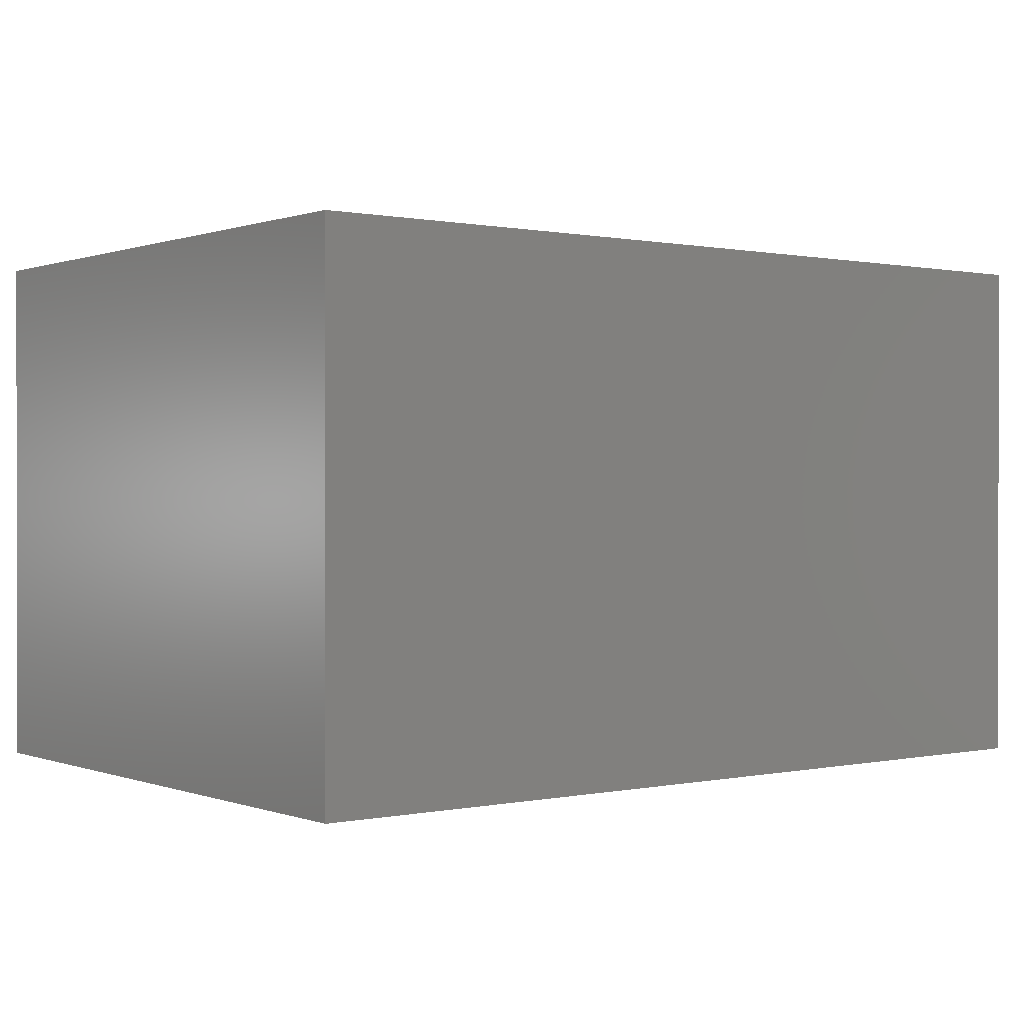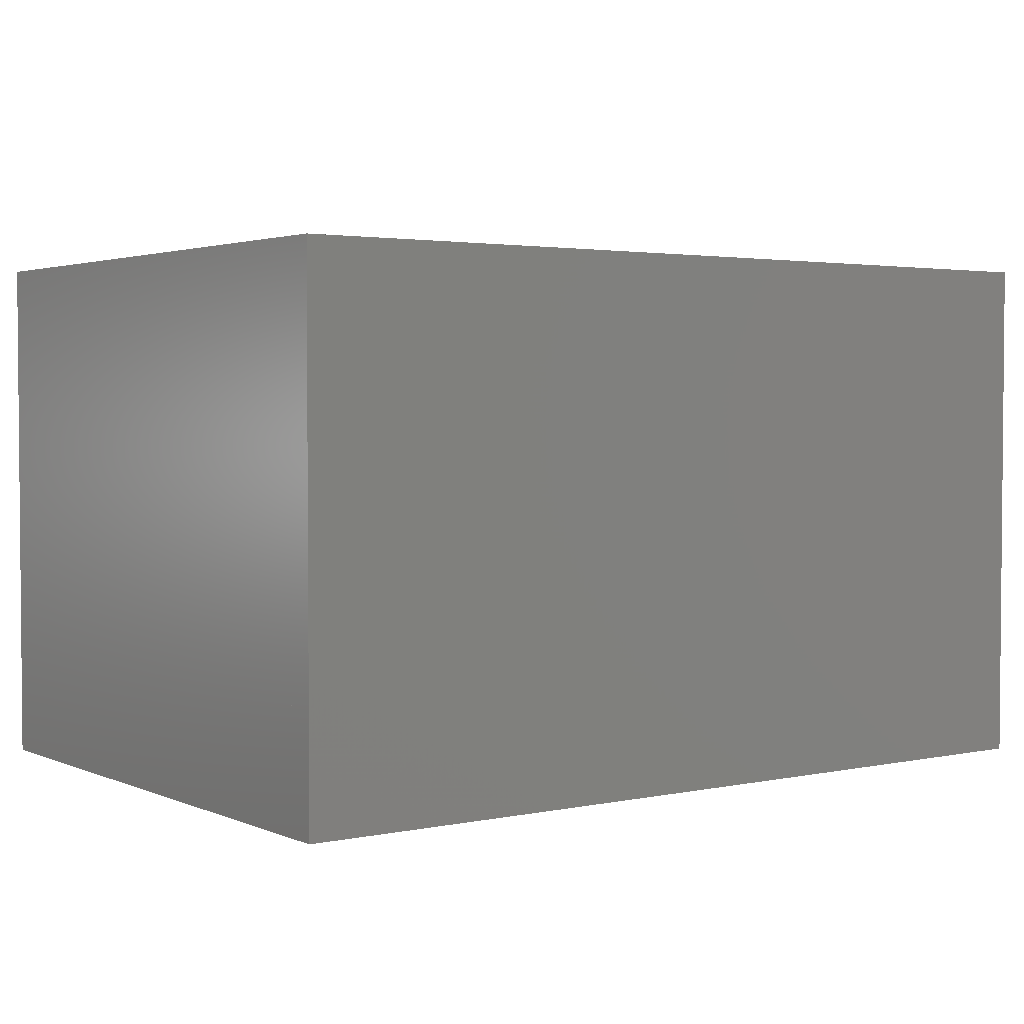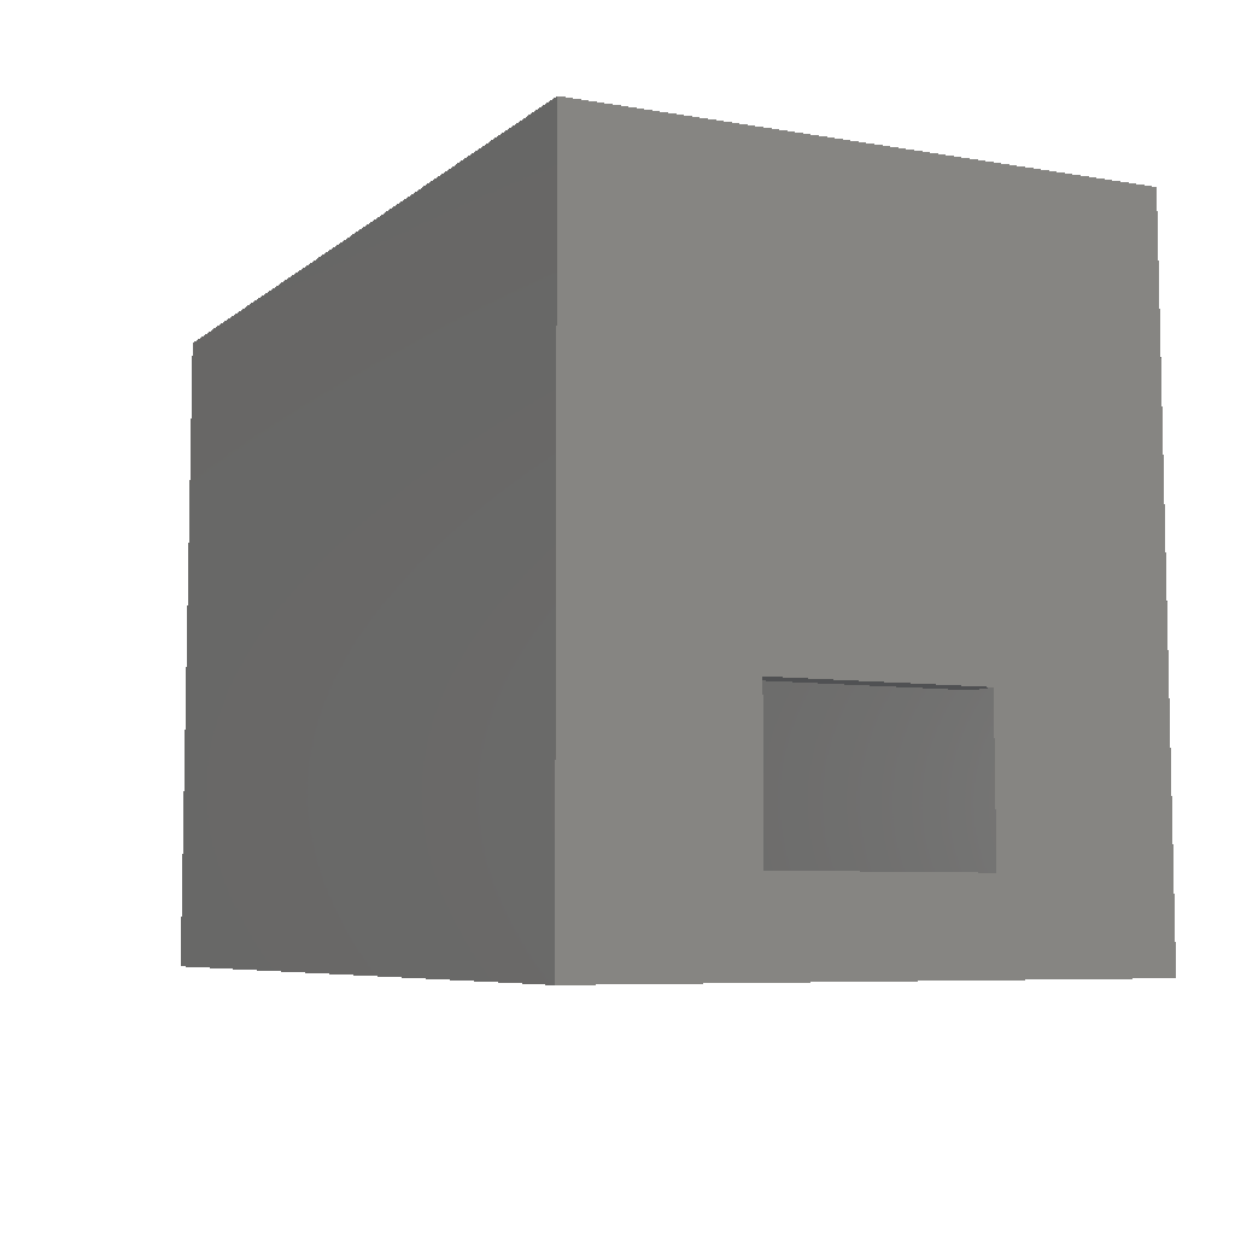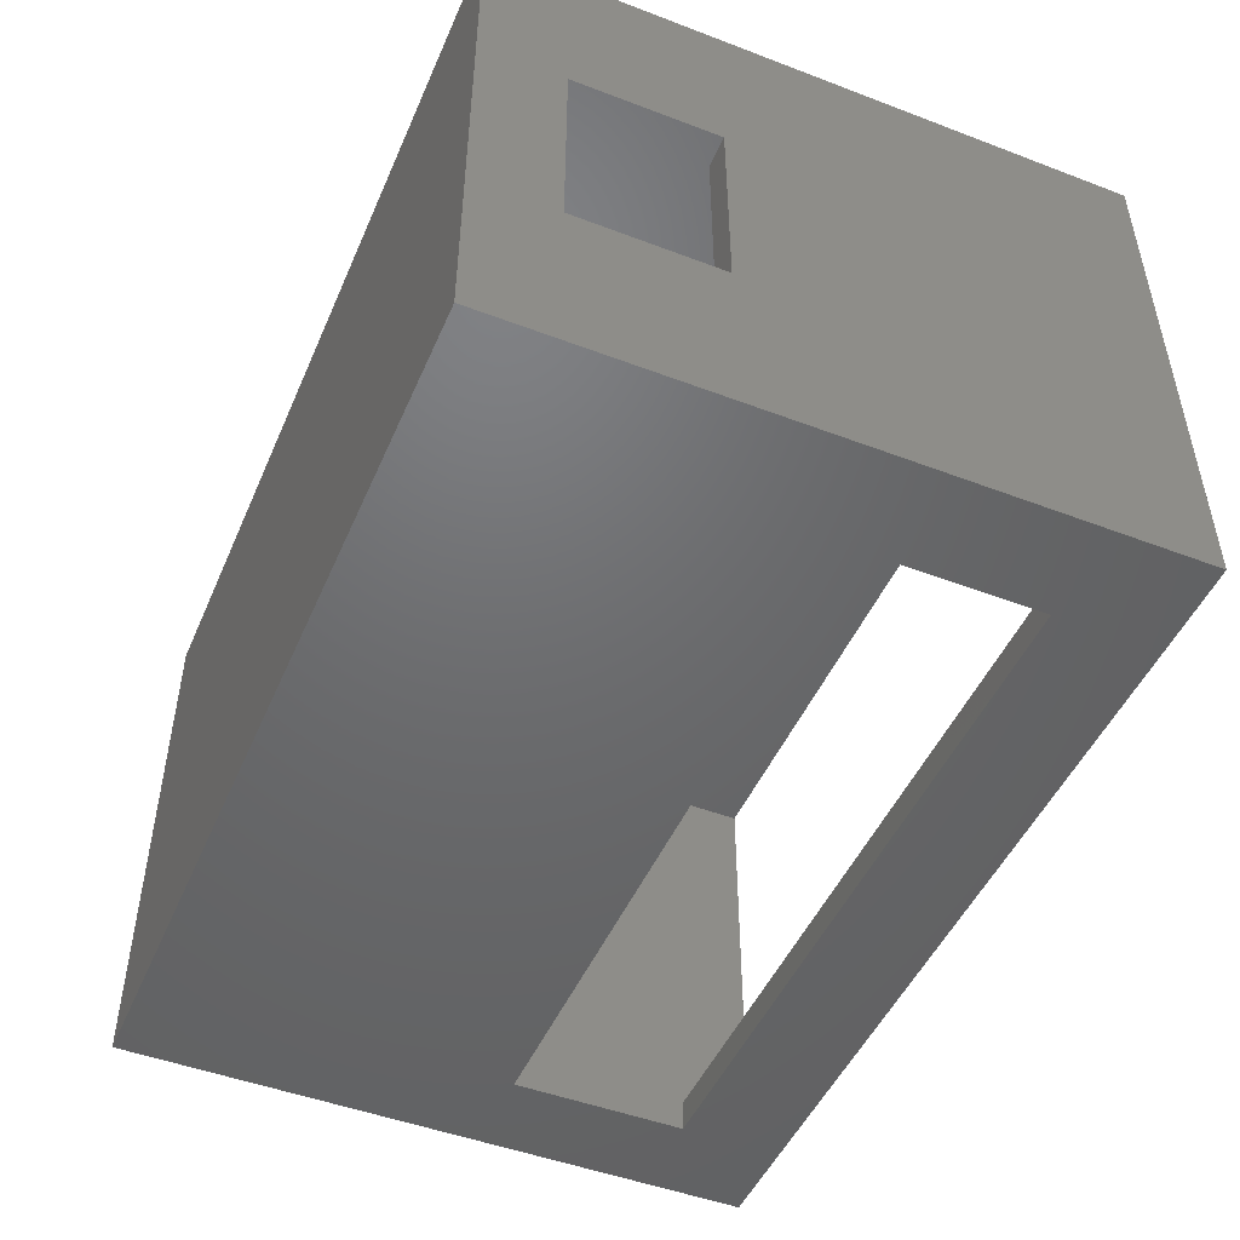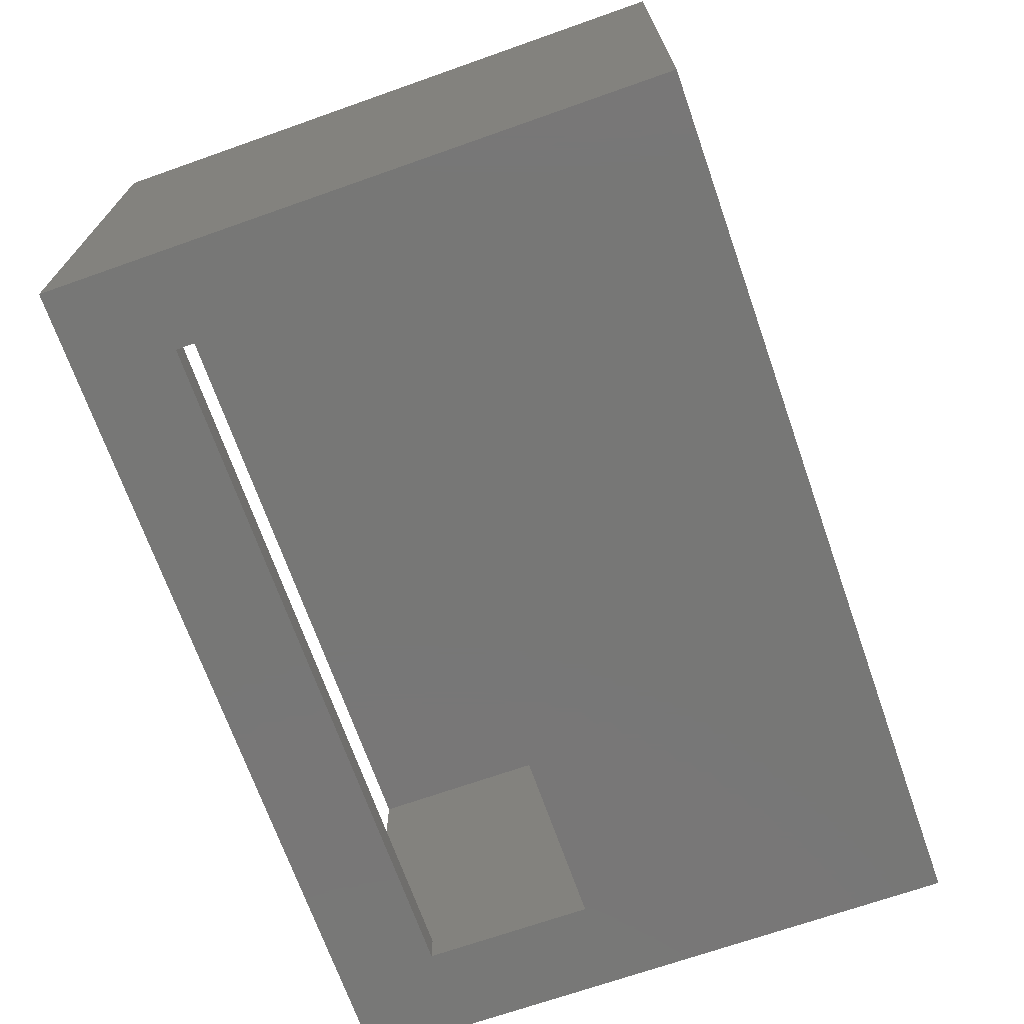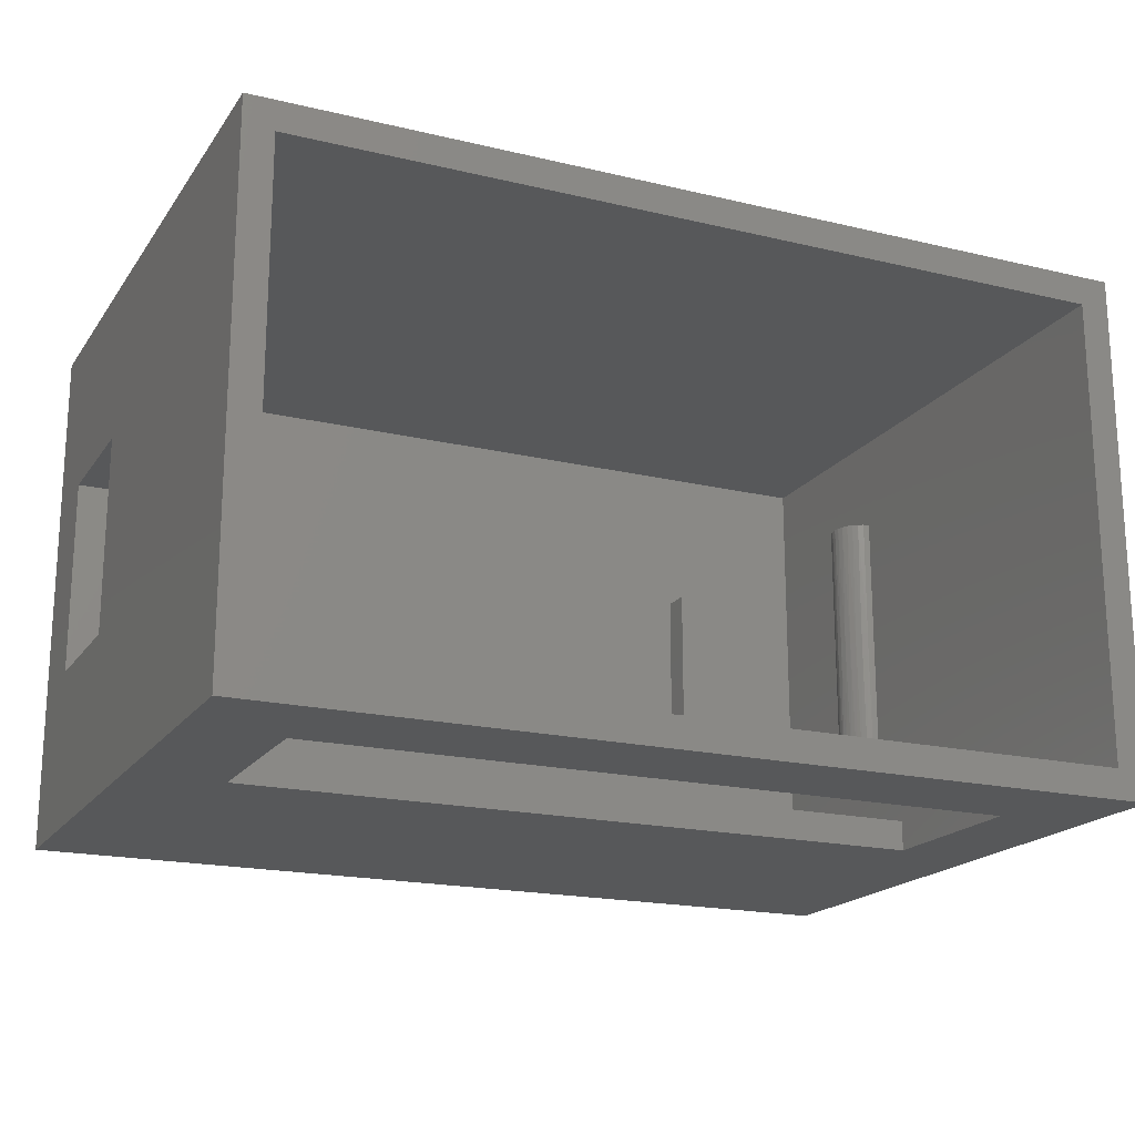
<metadata>
{"format":"stl","ext":"stl","renderer":"f3d","projection":"perspective","resolution":1024,"background":"white","views":[{"elev":0.5,"azim":-37.5,"up":"+Z"},{"elev":2.8,"azim":-35.8,"up":"+Z"},{"elev":-6.7,"azim":64.0,"up":"+Y"},{"elev":-48.4,"azim":67.0,"up":"+Z"},{"elev":-69.9,"azim":-70.6,"up":"+Z"},{"elev":-18.8,"azim":155.6,"up":"+Z"}]}
</metadata>
<code>
# stl→obj: 94 verts, 200 faces
v 15 0 -4
v 13 0 -4
v 15 1.5 -4
v 13 1.5 -4
v 15 0 4
v 15 1.5 4
v 13 0 4
v 13 1.5 4
v -15 0 -4
v -15 0 4
v -15 1.5 -4
v -15 1.5 4
v -13 0 -4
v -13 1.5 -4
v -13 0 4
v -13 1.5 4
v -22.25 0 -13.25
v 22.25 0 -13.25
v -22.25 -1.5 -13.25
v 22.25 -1.5 -13.25
v -22.25 0 13.25
v -22.25 -1.5 13.25
v 22.25 0 13.25
v 22.25 -1.5 13.25
v -20.75 6.472 6.9
v -20.75 6.472 -6.9
v -20.45 6.553 6.9
v -20.43 6.562 0
v -20.17 6.692 6.9
v -20.13 6.718 0
v -19.93 6.884 6.9
v -19.88 6.935 0
v -19.73 7.121 6.9
v -19.67 7.202 0
v -19.58 7.394 6.9
v -19.53 7.506 0
v -19.48 7.691 6.9
v -19.46 7.833 0
v -19.45 8 6.9
v -19.46 8.167 0
v -19.48 8.309 6.9
v -19.53 8.494 0
v -19.58 8.606 6.9
v -19.67 8.798 0
v -19.73 8.879 6.9
v -19.88 9.065 0
v -19.93 9.116 6.9
v -20.13 9.282 0
v -20.17 9.308 6.9
v -20.43 9.438 0
v -20.45 9.447 6.9
v -20.75 9.528 6.9
v -20.45 9.447 -6.9
v -20.75 9.528 -6.9
v -20.45 6.553 -6.9
v -20.17 6.692 -6.9
v -19.93 6.884 -6.9
v -19.73 7.121 -6.9
v -19.58 7.394 -6.9
v -19.48 7.691 -6.9
v -19.45 8 -6.9
v -19.48 8.309 -6.9
v -19.58 8.606 -6.9
v -19.73 8.879 -6.9
v -19.93 9.116 -6.9
v -20.17 9.308 -6.9
v -17.61 16.39 -11.75
v 17.61 16.39 -11.75
v -17.61 16.39 -13.25
v 17.61 16.39 -13.25
v -17.61 24.96 -11.75
v -17.61 24.96 -13.25
v 17.61 24.96 -11.75
v 17.61 24.96 -13.25
v 20.75 9.5 -5
v 20.75 2.5 -5
v 22.25 9.5 -5
v 22.25 2.5 -5
v 20.75 9.5 5
v 22.25 9.5 5
v 20.75 2.5 5
v 22.25 2.5 5
v -20.75 30 -11.75
v 20.75 30 -11.75
v 20.75 0 -11.75
v -20.75 0 -11.75
v -20.75 30 11.75
v -20.75 0 11.75
v 20.75 0 11.75
v 20.75 30 11.75
v -22.25 30 13.25
v 22.25 30 13.25
v -22.25 30 -13.25
v 22.25 30 -13.25
f 1 2 3
f 3 2 4
f 5 1 6
f 6 1 3
f 7 5 8
f 8 5 6
f 2 7 4
f 4 7 8
f 4 8 3
f 3 8 6
f 9 10 11
f 11 10 12
f 13 9 14
f 14 9 11
f 15 13 16
f 16 13 14
f 10 15 12
f 12 15 16
f 16 14 12
f 12 14 11
f 17 18 19
f 19 18 20
f 21 17 22
f 22 17 19
f 23 21 24
f 24 21 22
f 18 23 20
f 20 23 24
f 1 18 2
f 2 18 17
f 2 17 13
f 13 17 9
f 9 17 21
f 9 21 10
f 10 21 15
f 15 21 23
f 15 23 7
f 7 23 5
f 5 23 1
f 1 23 18
f 15 7 13
f 13 7 2
f 20 24 19
f 19 24 22
f 25 26 27
f 27 26 28
f 27 28 29
f 29 28 30
f 29 30 31
f 31 30 32
f 31 32 33
f 33 32 34
f 33 34 35
f 35 34 36
f 35 36 37
f 37 36 38
f 37 38 39
f 39 38 40
f 39 40 41
f 41 40 42
f 41 42 43
f 43 42 44
f 43 44 45
f 45 44 46
f 45 46 47
f 47 46 48
f 47 48 49
f 49 48 50
f 49 50 51
f 51 50 52
f 52 50 53
f 52 53 54
f 26 55 28
f 28 55 56
f 28 56 30
f 30 56 57
f 30 57 32
f 32 57 58
f 32 58 34
f 34 58 59
f 34 59 36
f 36 59 60
f 36 60 38
f 38 60 61
f 38 61 40
f 40 61 62
f 40 62 42
f 42 62 63
f 42 63 44
f 44 63 64
f 44 64 46
f 46 64 65
f 46 65 48
f 48 65 66
f 48 66 50
f 50 66 53
f 54 53 26
f 26 53 55
f 55 53 56
f 56 53 66
f 56 66 57
f 57 66 65
f 57 65 58
f 58 65 64
f 58 64 59
f 59 64 63
f 59 63 60
f 60 63 62
f 60 62 61
f 52 25 51
f 51 25 27
f 51 27 29
f 51 29 49
f 49 29 31
f 49 31 47
f 47 31 33
f 47 33 45
f 45 33 35
f 45 35 43
f 43 35 37
f 43 37 41
f 41 37 39
f 67 68 69
f 69 68 70
f 71 67 72
f 72 67 69
f 73 71 74
f 74 71 72
f 68 73 70
f 70 73 74
f 75 76 77
f 77 76 78
f 79 75 80
f 80 75 77
f 81 79 82
f 82 79 80
f 76 81 78
f 78 81 82
f 67 71 83
f 83 71 73
f 83 73 84
f 84 73 68
f 84 68 85
f 85 68 67
f 85 67 86
f 86 67 83
f 26 86 54
f 54 86 83
f 54 83 87
f 26 25 86
f 86 25 88
f 88 25 52
f 88 52 87
f 87 52 54
f 89 88 90
f 90 88 87
f 81 89 79
f 79 89 90
f 79 90 84
f 81 76 89
f 89 76 85
f 85 76 75
f 85 75 84
f 84 75 79
f 21 23 91
f 91 23 92
f 17 21 93
f 93 21 91
f 70 74 94
f 94 74 72
f 94 72 93
f 93 72 69
f 93 69 17
f 17 69 70
f 17 70 18
f 18 70 94
f 80 23 82
f 82 23 18
f 82 18 78
f 78 18 77
f 77 18 94
f 77 94 92
f 23 80 92
f 92 80 77
f 90 94 84
f 84 94 93
f 84 93 83
f 83 93 91
f 83 91 87
f 87 91 90
f 90 91 92
f 90 92 94
f 85 23 89
f 89 23 21
f 89 21 88
f 88 21 86
f 86 21 17
f 86 17 18
f 23 85 18
f 18 85 86

</code>
